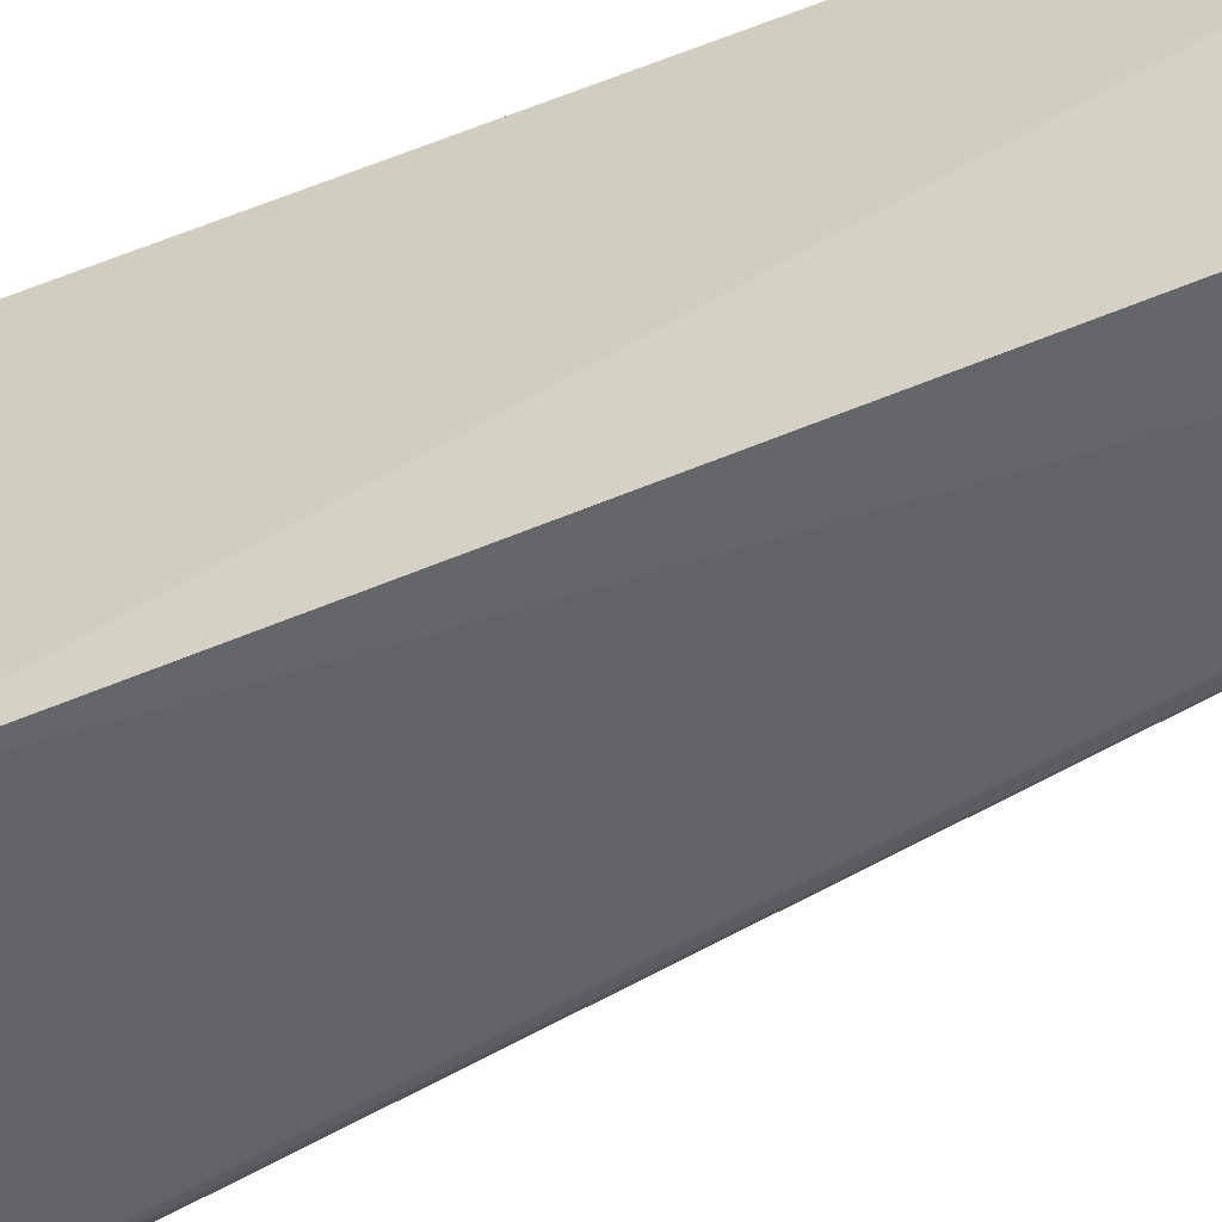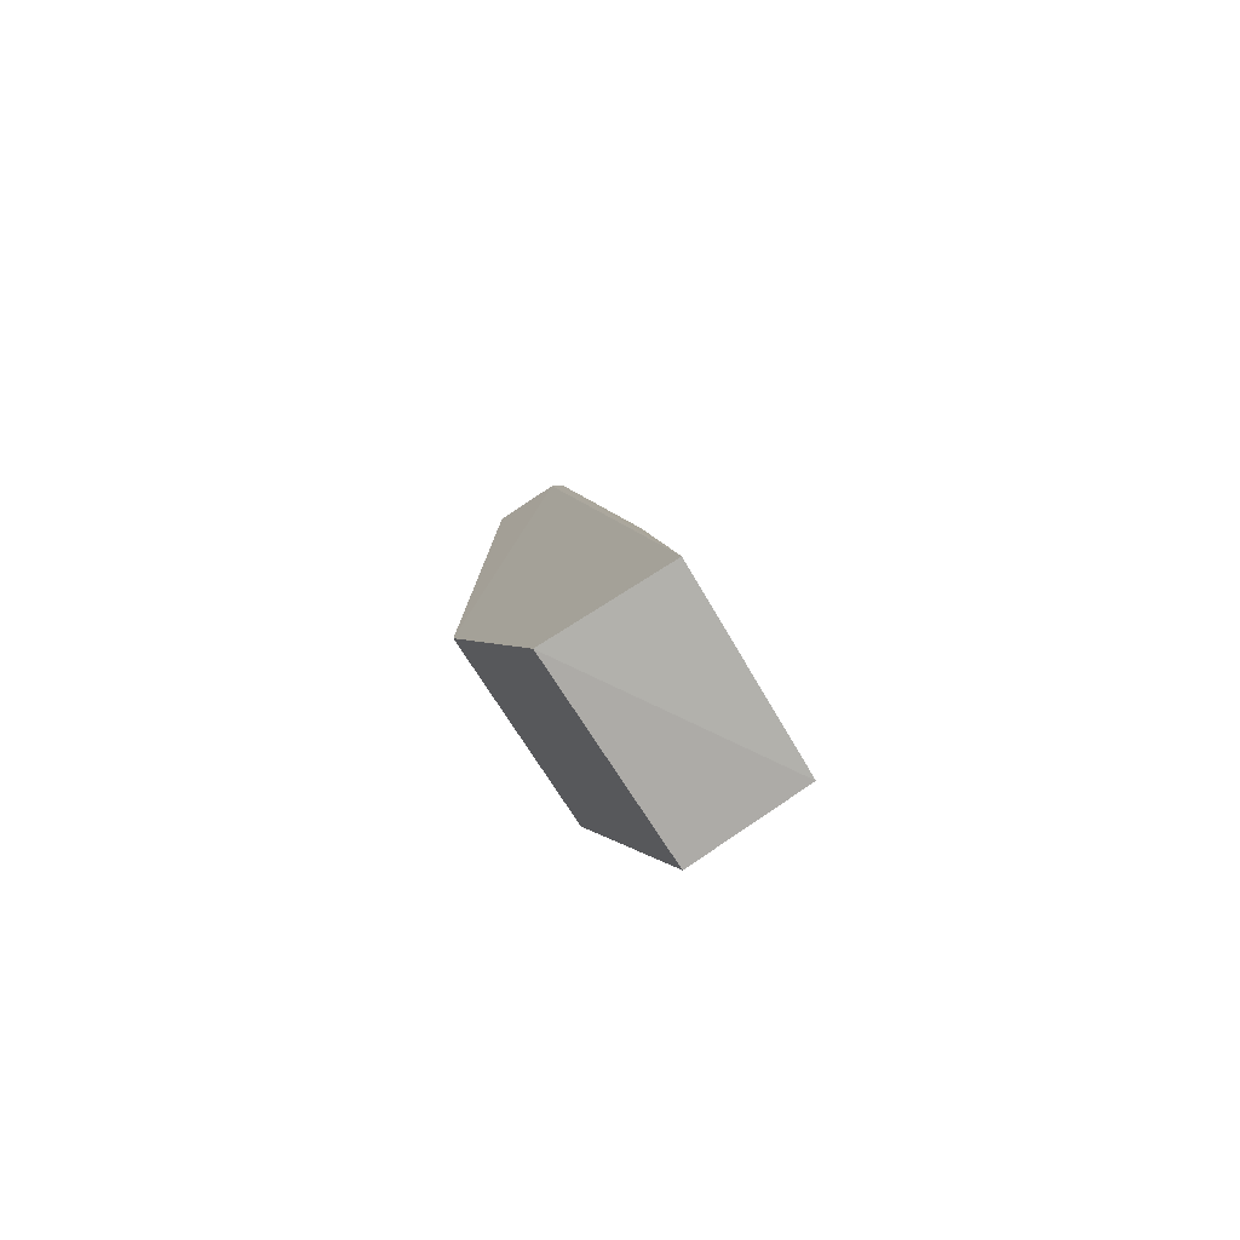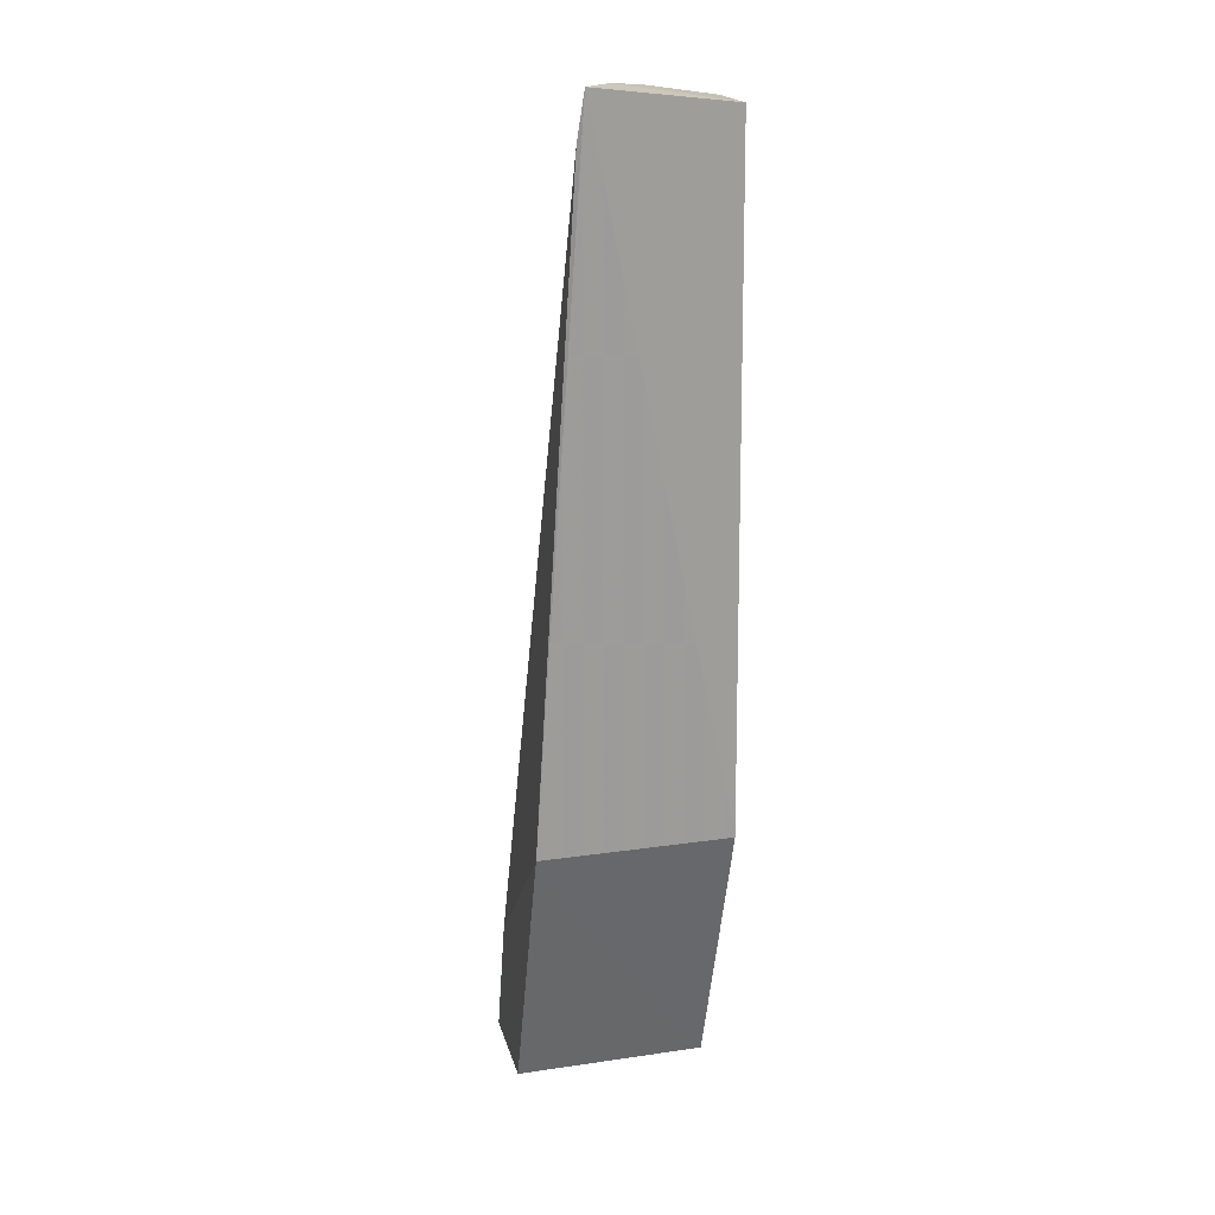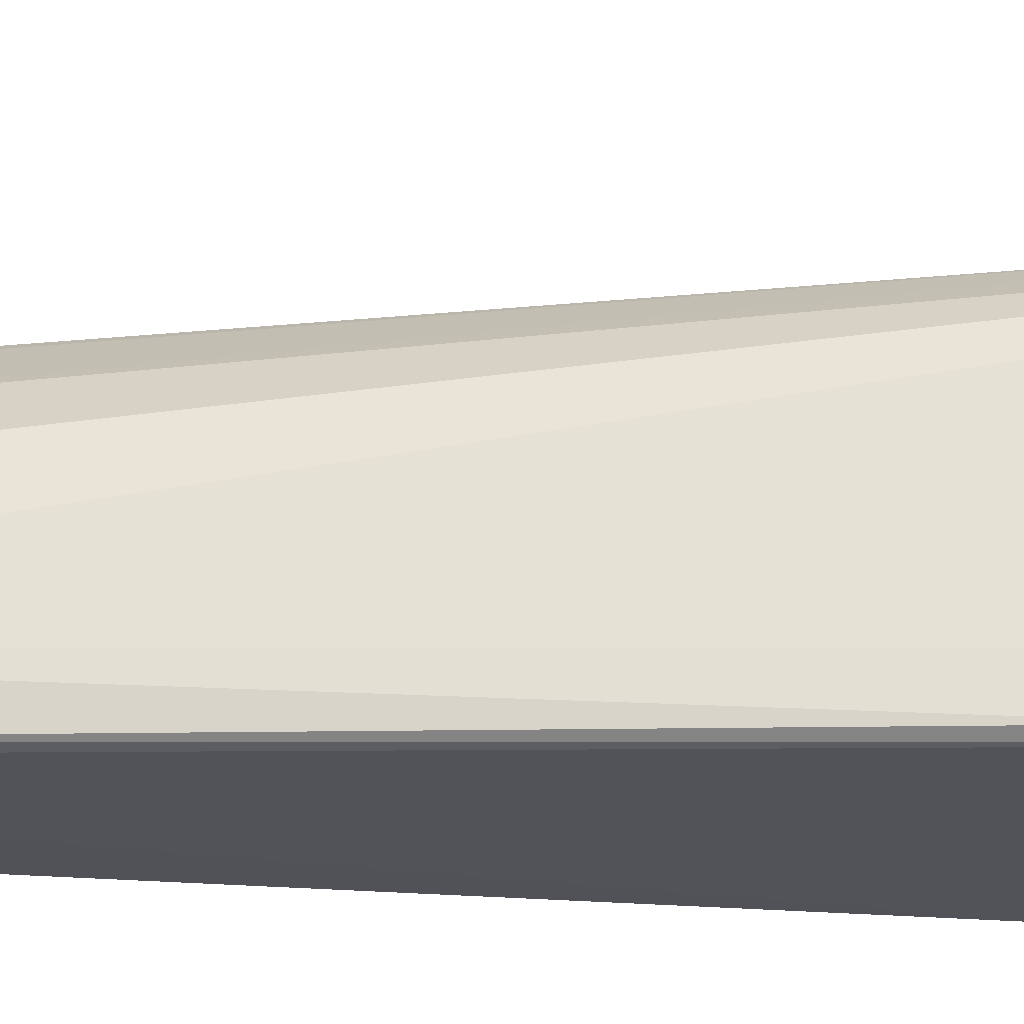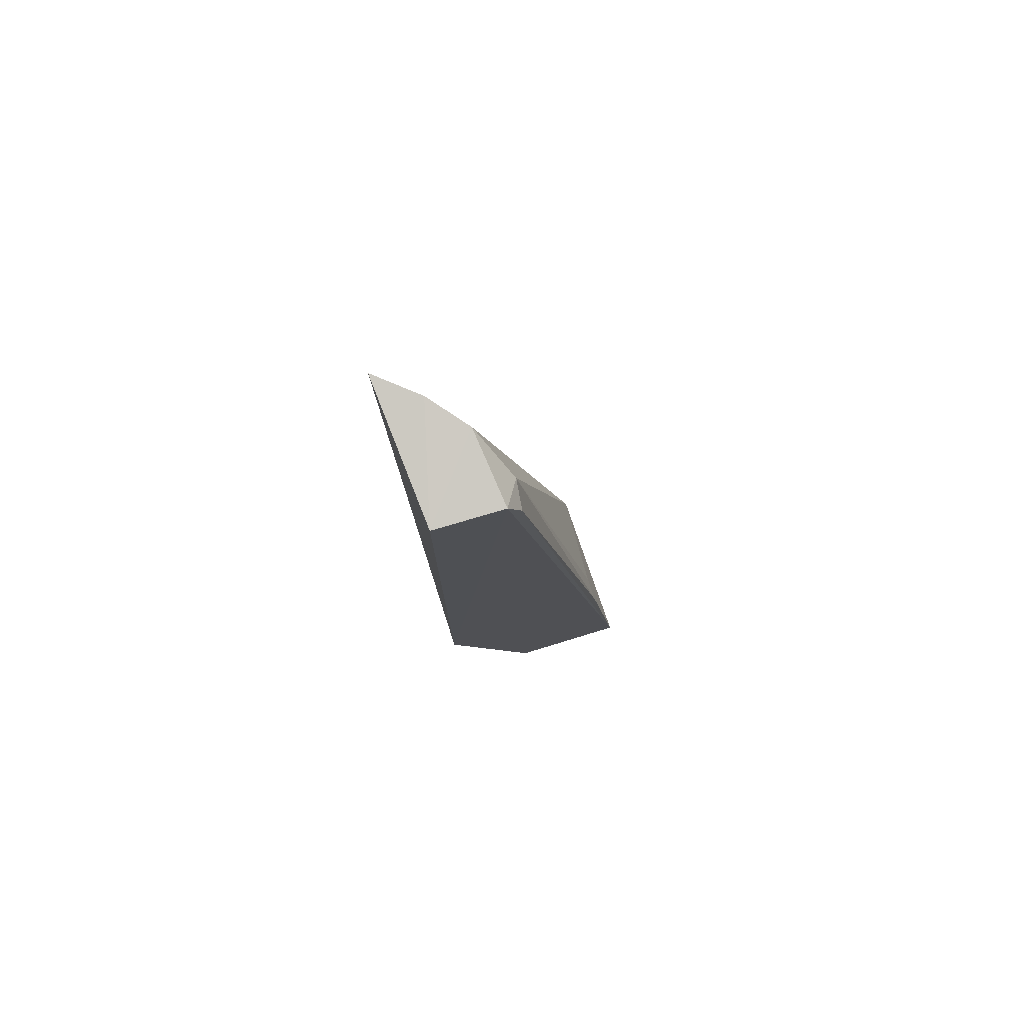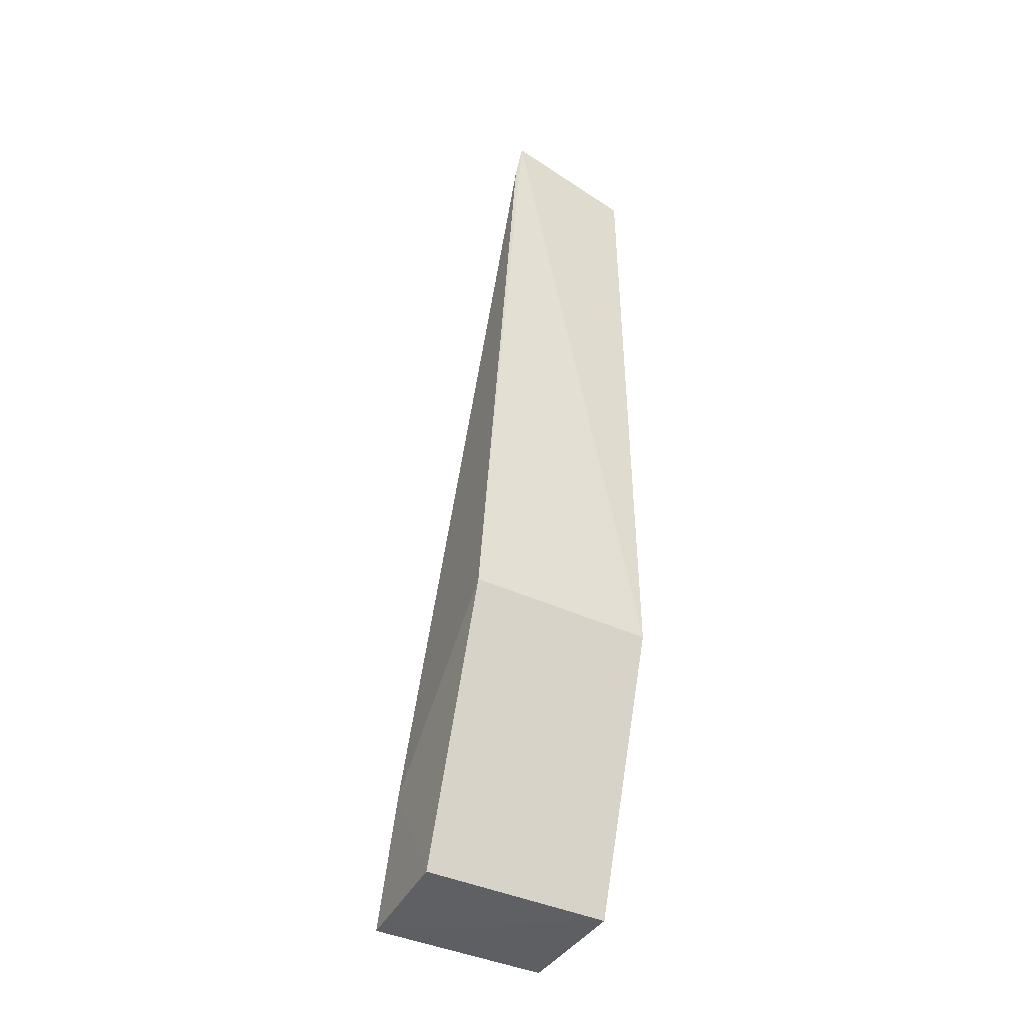
<metadata>
{"format":"obj","ext":"obj","renderer":"f3d","projection":"perspective","resolution":1024,"background":"white","views":[{"elev":-51.2,"azim":115.2,"up":"+Z"},{"elev":-78.7,"azim":-147.0,"up":"+Y"},{"elev":18.8,"azim":74.4,"up":"+Y"},{"elev":-21.8,"azim":-97.3,"up":"+Z"},{"elev":77.9,"azim":163.4,"up":"+Y"},{"elev":-40.6,"azim":60.2,"up":"+Y"}]}
</metadata>
<code>
v -0.08984 0.09203 0.02009
v -0.09117 0.005663 0.02585
v -0.09118 0.005659 0.001786
v -0.09996 0.08996 0.002196
v -0.1171 -0.02981 0.02496
v -0.09143 0.08989 0.002248
v -0.1127 -0.01369 0.02501
v -0.09876 0.09137 0.01145
v -0.1027 -0.02901 0.001753
v -0.1028 -0.02899 0.02573
v -0.09033 0.08637 0.02088
v -0.09486 0.09191 0.01599
v -0.1021 0.08555 0.006084
v -0.118 -0.0293 0.001894
v -0.1017 0.0855 0.002437
v -0.1136 0.004768 0.005731
v -0.1137 0.004755 0.002564
f 1 2 3
f 6 1 3
f 6 3 4
f 8 6 4
f 9 3 2
f 9 4 3
f 10 7 5
f 10 2 7
f 10 9 2
f 10 5 9
f 11 7 2
f 11 2 1
f 11 1 7
f 12 7 1
f 12 5 7
f 12 8 5
f 12 1 6
f 12 6 8
f 13 8 4
f 13 5 8
f 14 9 5
f 14 4 9
f 15 13 4
f 15 4 14
f 16 14 5
f 16 5 13
f 17 15 14
f 17 14 16
f 17 16 13
f 17 13 15

</code>
